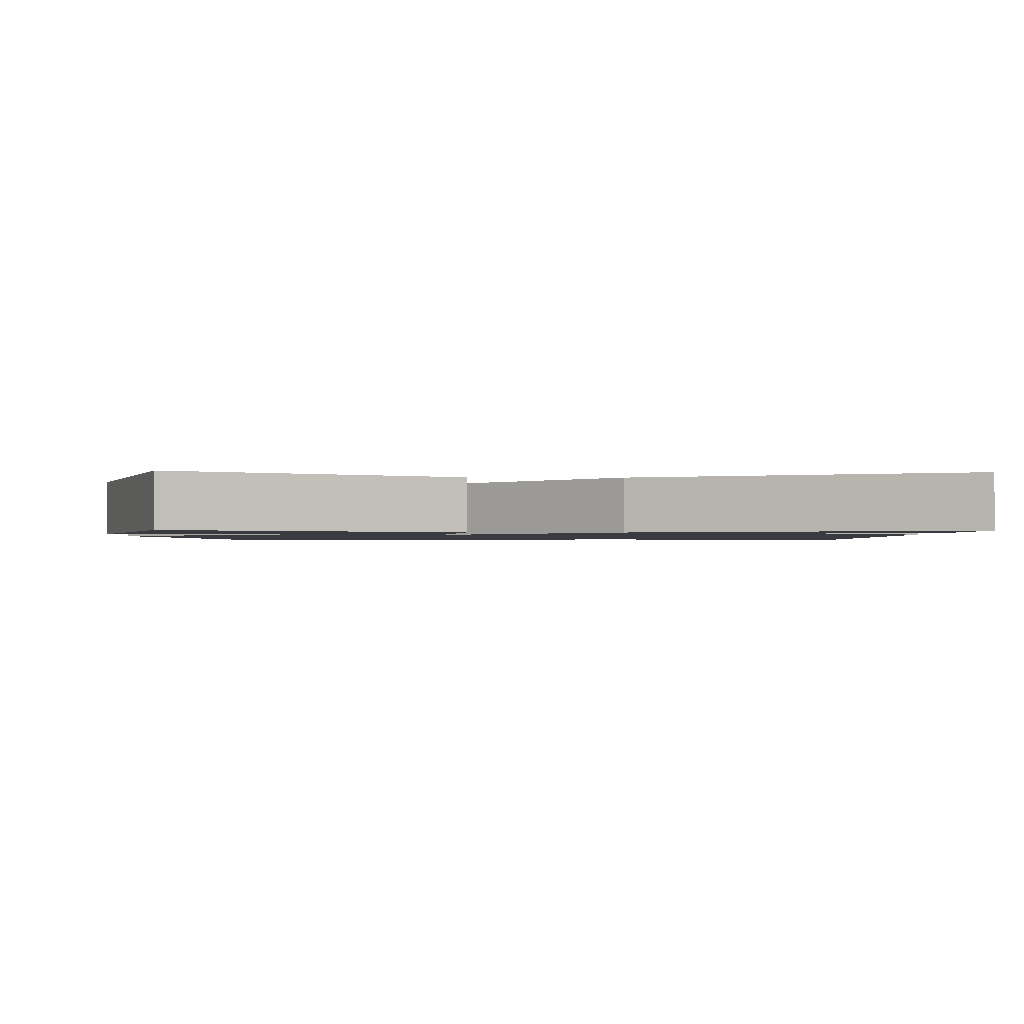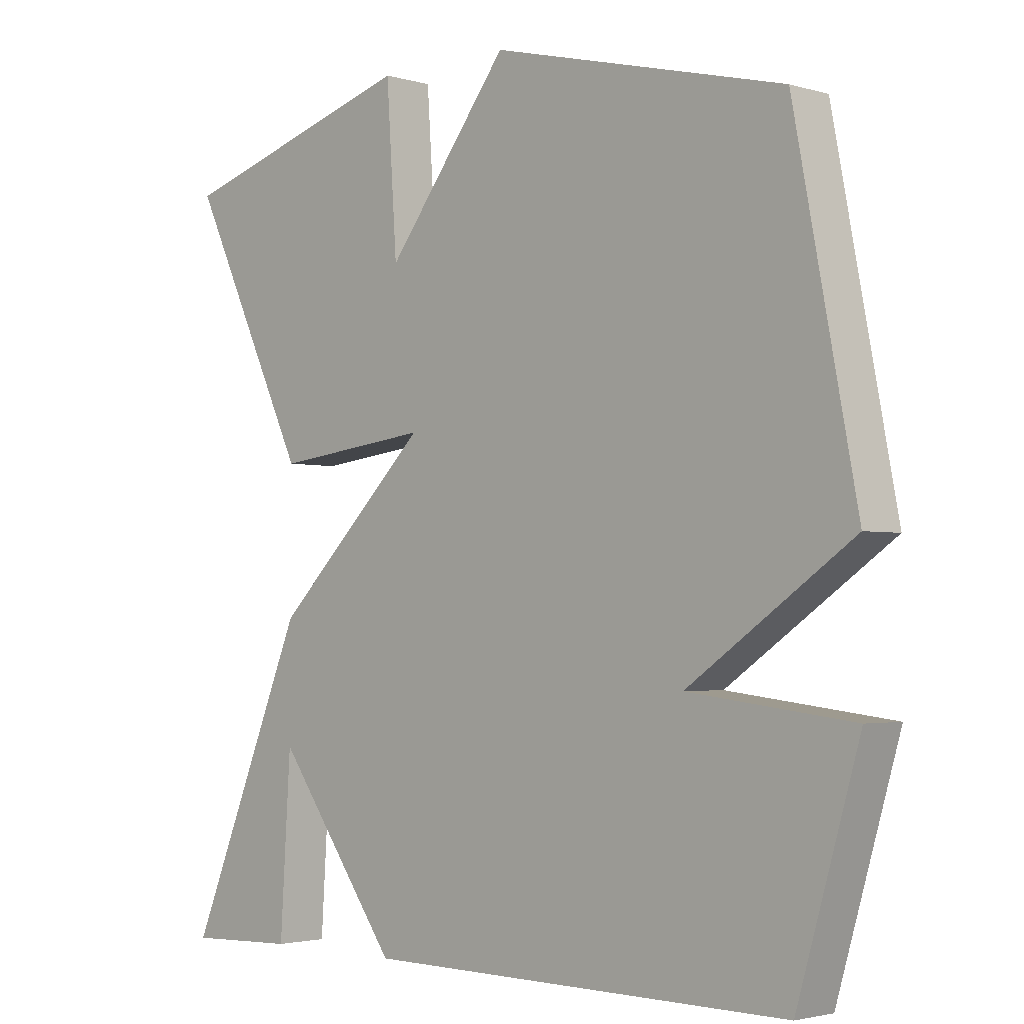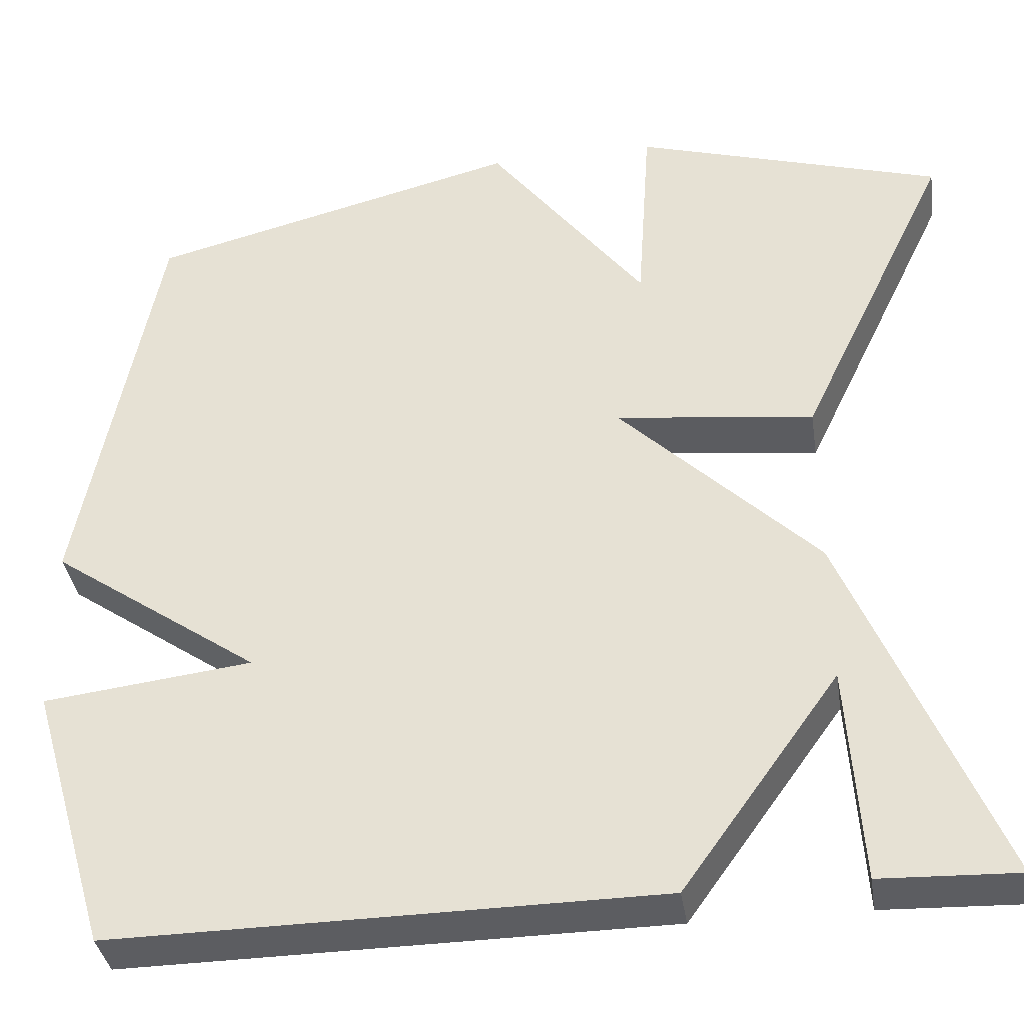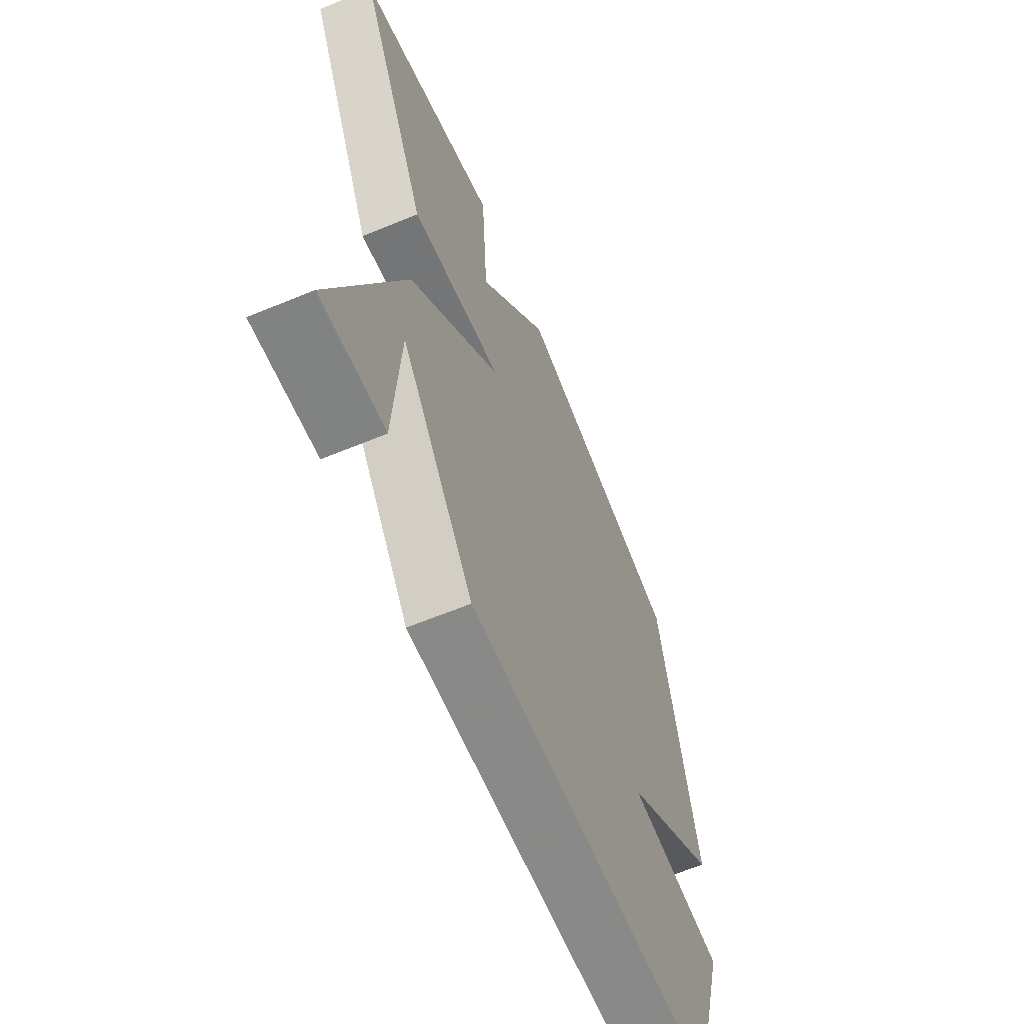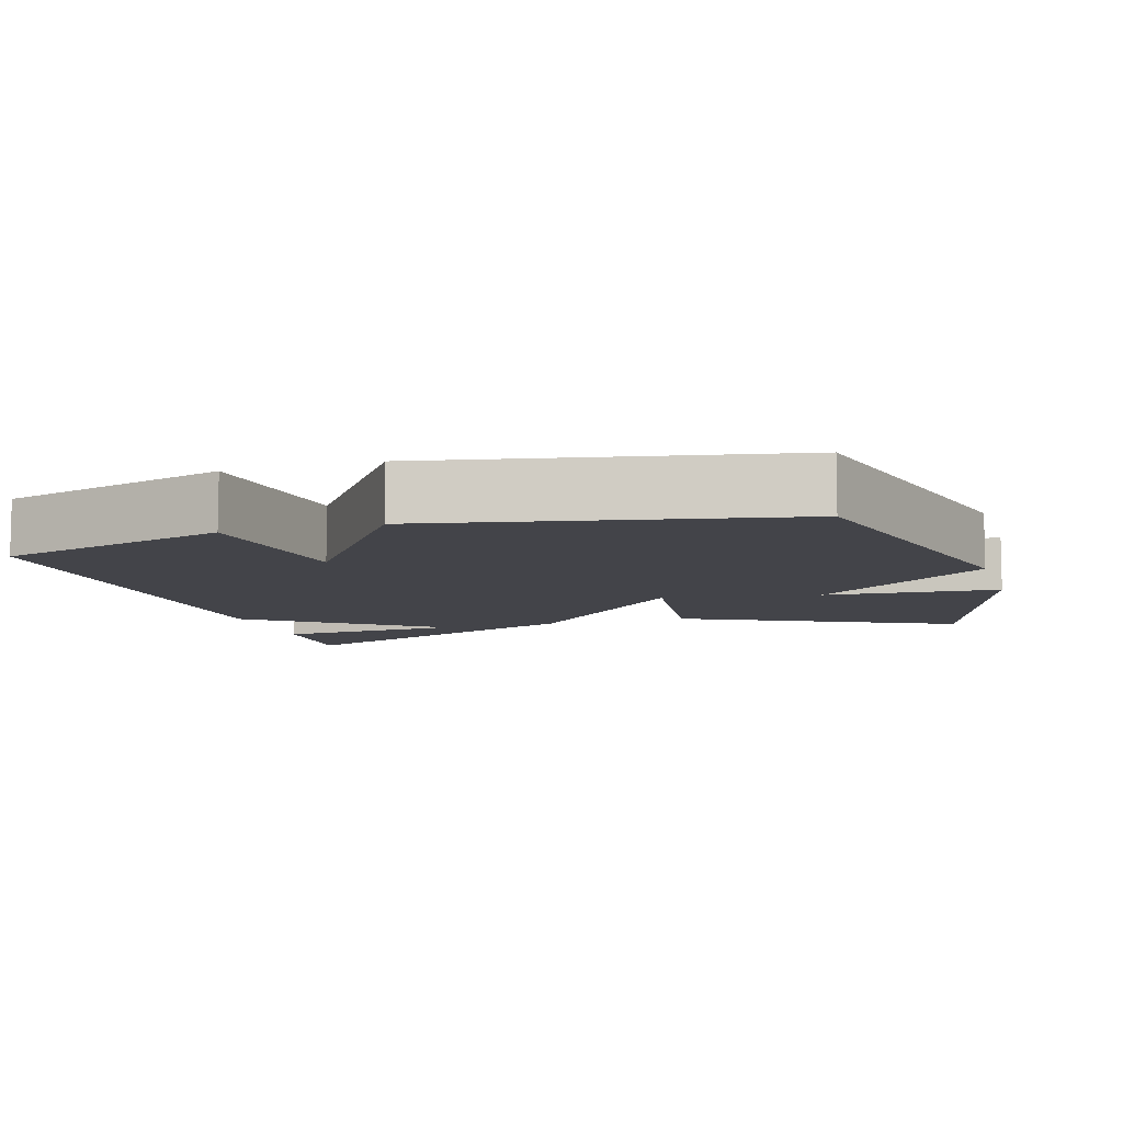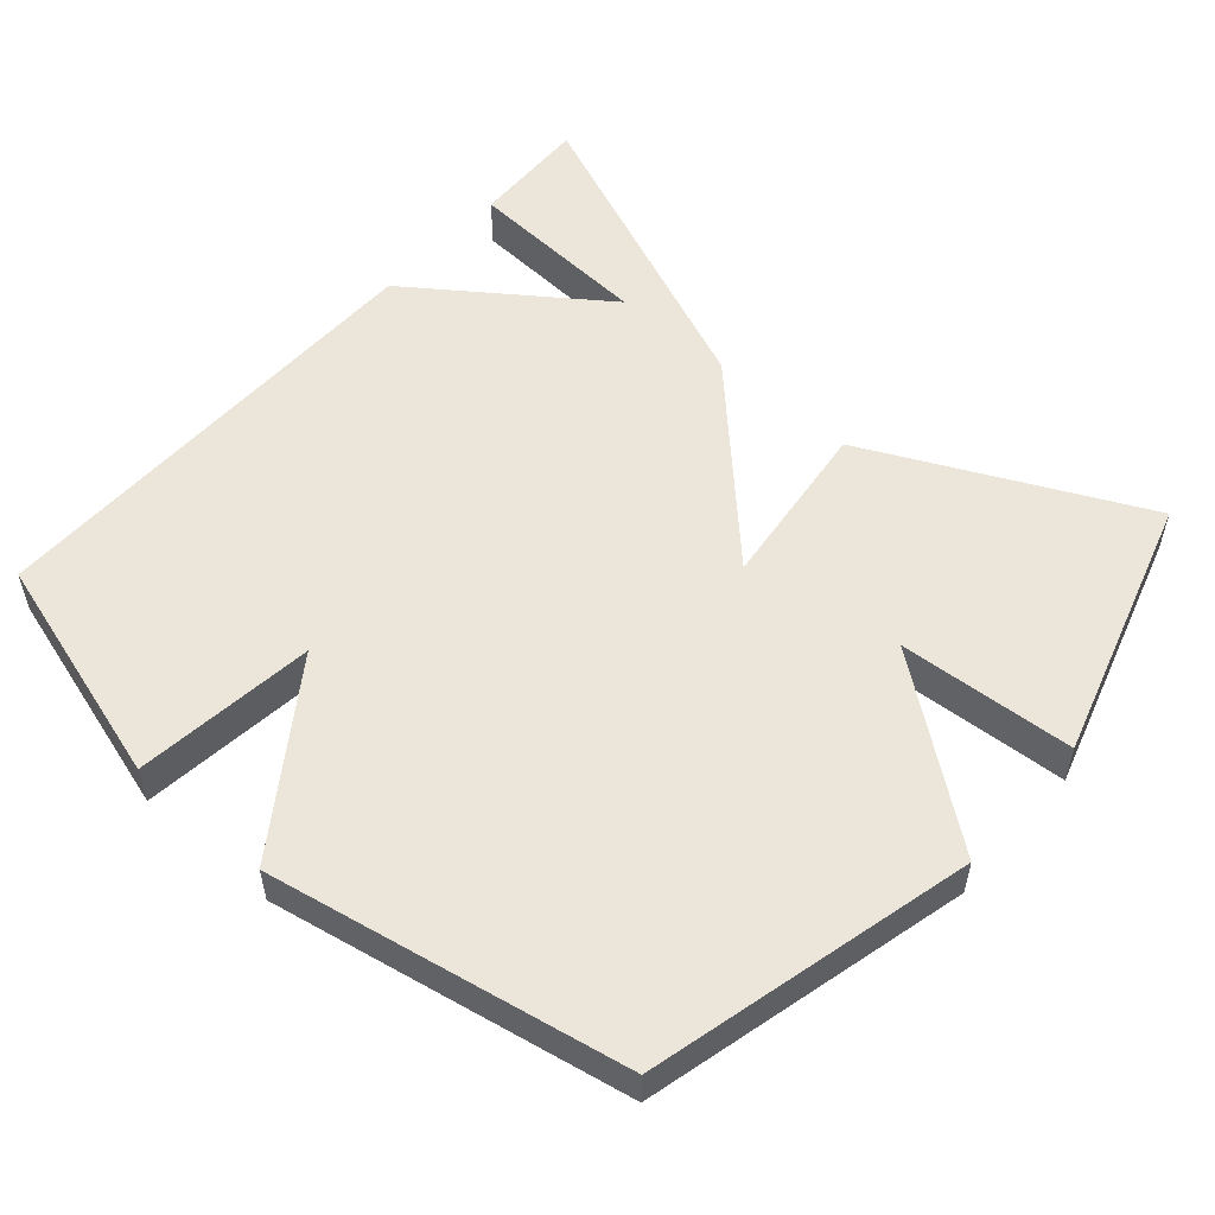
<metadata>
{"format":"obj","ext":"obj","renderer":"f3d","projection":"perspective","resolution":1024,"background":"white","views":[{"elev":-1.4,"azim":87.5,"up":"+Y"},{"elev":-2.6,"azim":-135.4,"up":"+Z"},{"elev":-36.8,"azim":8.8,"up":"+Z"},{"elev":-62.5,"azim":112.8,"up":"+Z"},{"elev":-8.5,"azim":-73.3,"up":"+Y"},{"elev":54.3,"azim":-48.8,"up":"+Y"}]}
</metadata>
<code>
v -0.5 0.07 0.5
v -0.061 0.07 0.609
v 0.123 0.07 0.37
v 0.139 0.07 0.609
v 0.5 0.07 0.5
v 0.322 0.07 0.128
v 0.089 0.07 0.156
v 0.322 0.07 -0.072
v 0.5 0.07 -0.5
v 0.339 0.07 -0.494
v 0.323 0.07 -0.239
v 0.139 0.07 -0.494
v -0.5 0.07 -0.5
v -0.593 0.07 -0.184
v -0.347 0.07 -0.155
v -0.593 0.07 0.016
v -0.5 0 0.5
v -0.061 0 0.609
v 0.123 0 0.37
v 0.139 0 0.609
v 0.5 0 0.5
v 0.322 0 0.128
v 0.089 0 0.156
v 0.322 0 -0.072
v 0.5 0 -0.5
v 0.339 0 -0.494
v 0.323 0 -0.239
v 0.139 0 -0.494
v -0.5 0 -0.5
v -0.593 0 -0.184
v -0.347 0 -0.155
v -0.593 0 0.016
f 1 2 3
f 16 1 3
f 15 16 3
f 13 14 15
f 12 13 15
f 11 12 15
f 8 9 10 11
f 7 8 11 15
f 5 6 7
f 5 7 15 3
f 3 4 5
f 19 18 17
f 19 17 32
f 19 32 31
f 31 30 29
f 31 29 28
f 31 28 27
f 27 26 25 24
f 31 27 24 23
f 23 22 21
f 19 31 23 21
f 21 20 19
f 1 17 18 2
f 2 18 19 3
f 3 19 20 4
f 4 20 21 5
f 5 21 22 6
f 6 22 23 7
f 7 23 24 8
f 8 24 25 9
f 9 25 26 10
f 10 26 27 11
f 11 27 28 12
f 12 28 29 13
f 13 29 30 14
f 14 30 31 15
f 15 31 32 16
f 16 32 17 1

</code>
